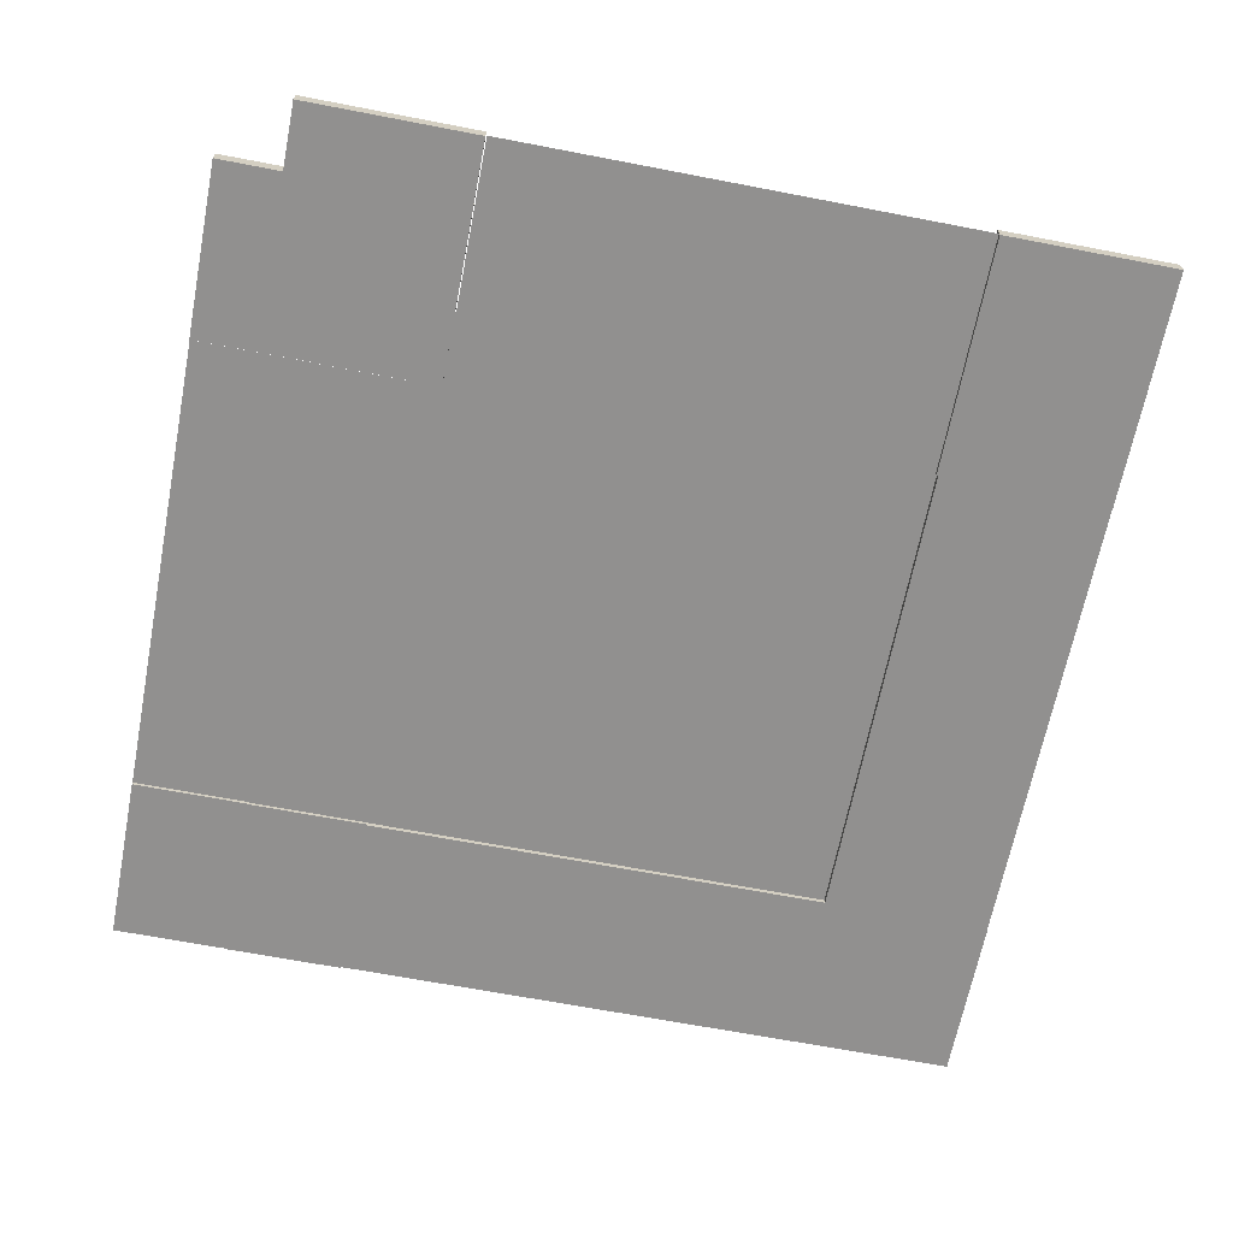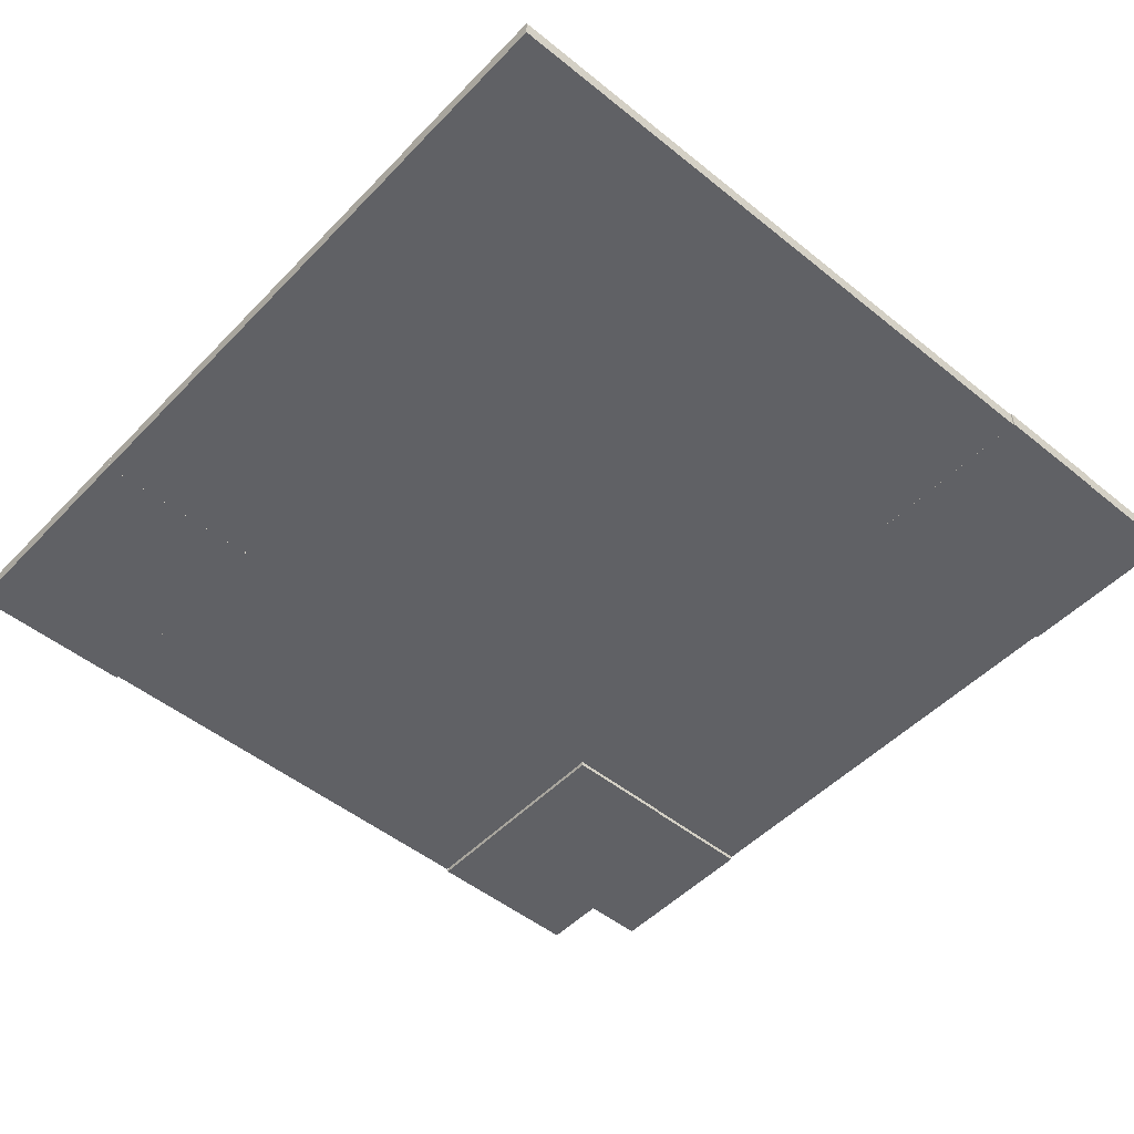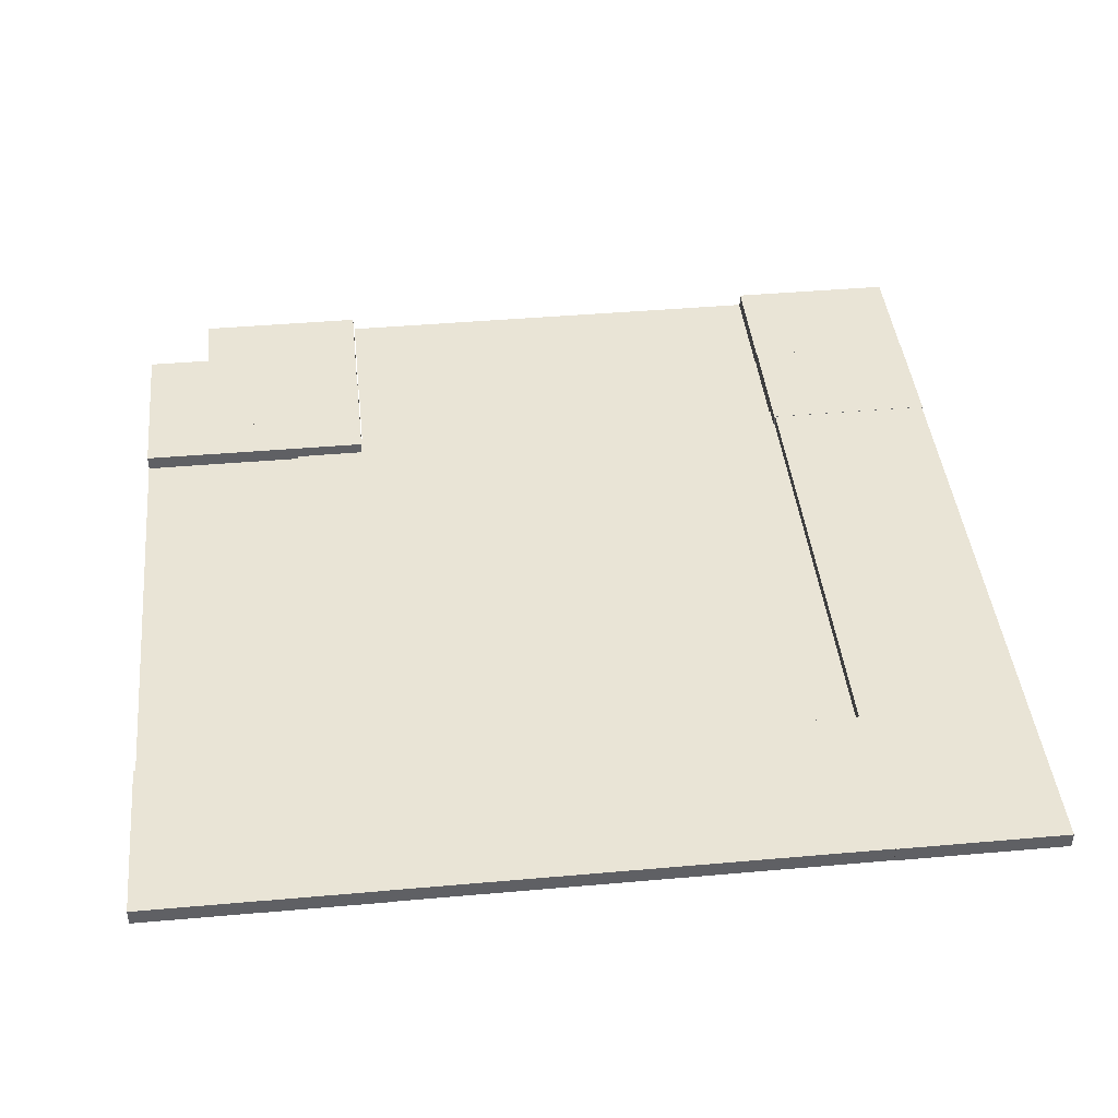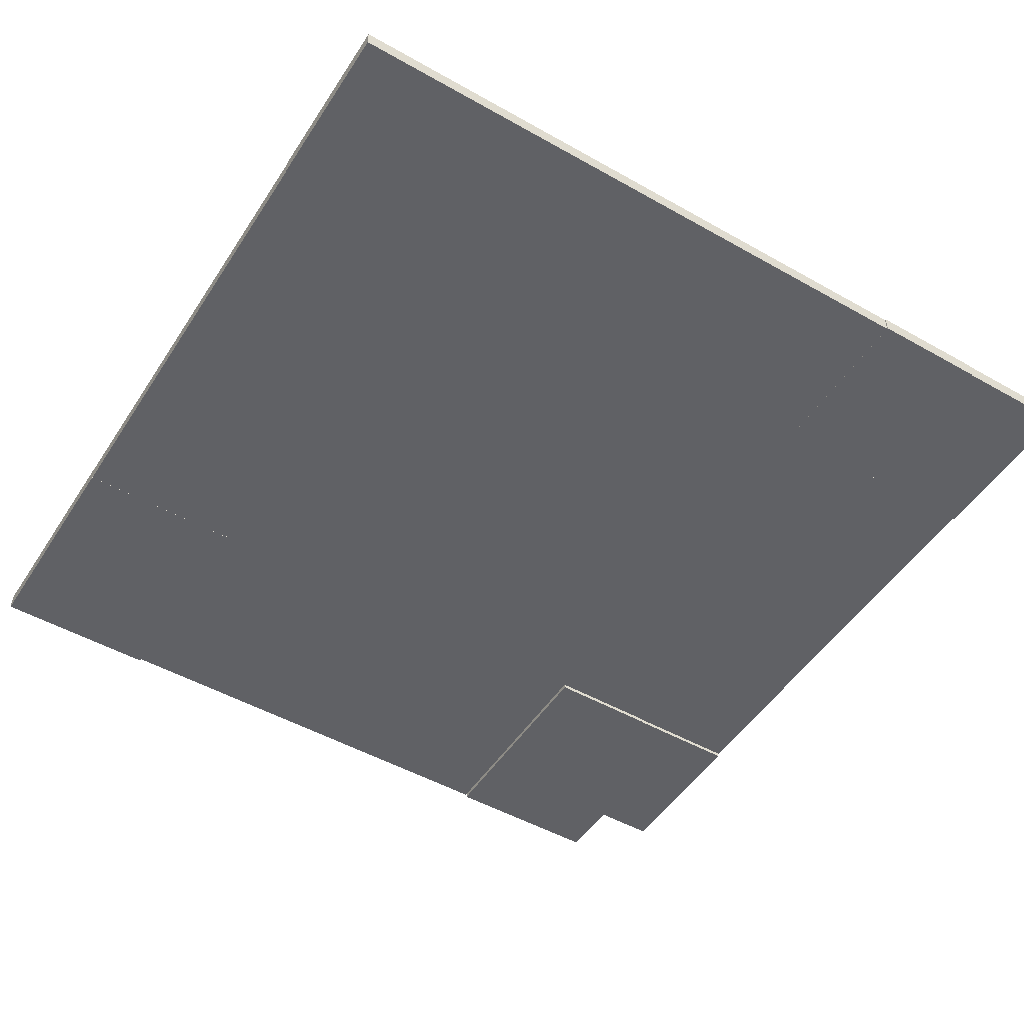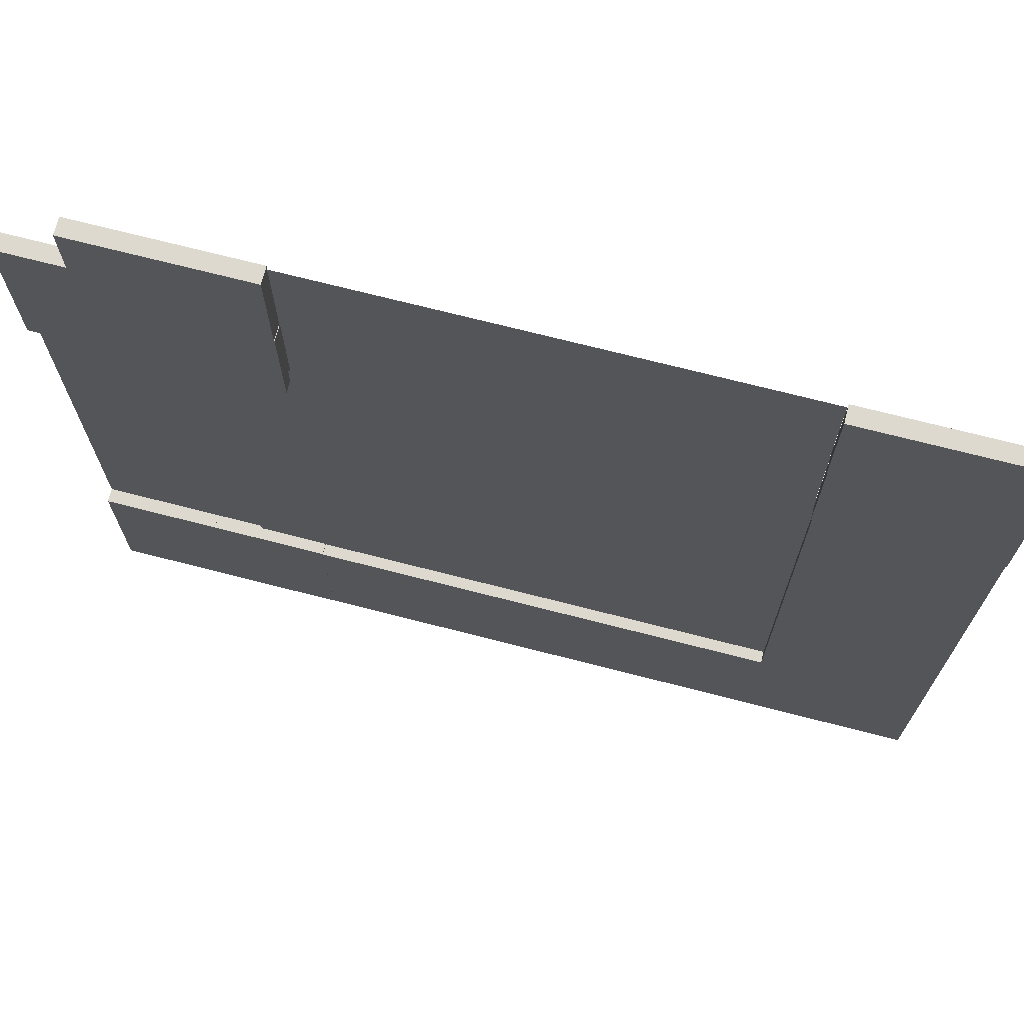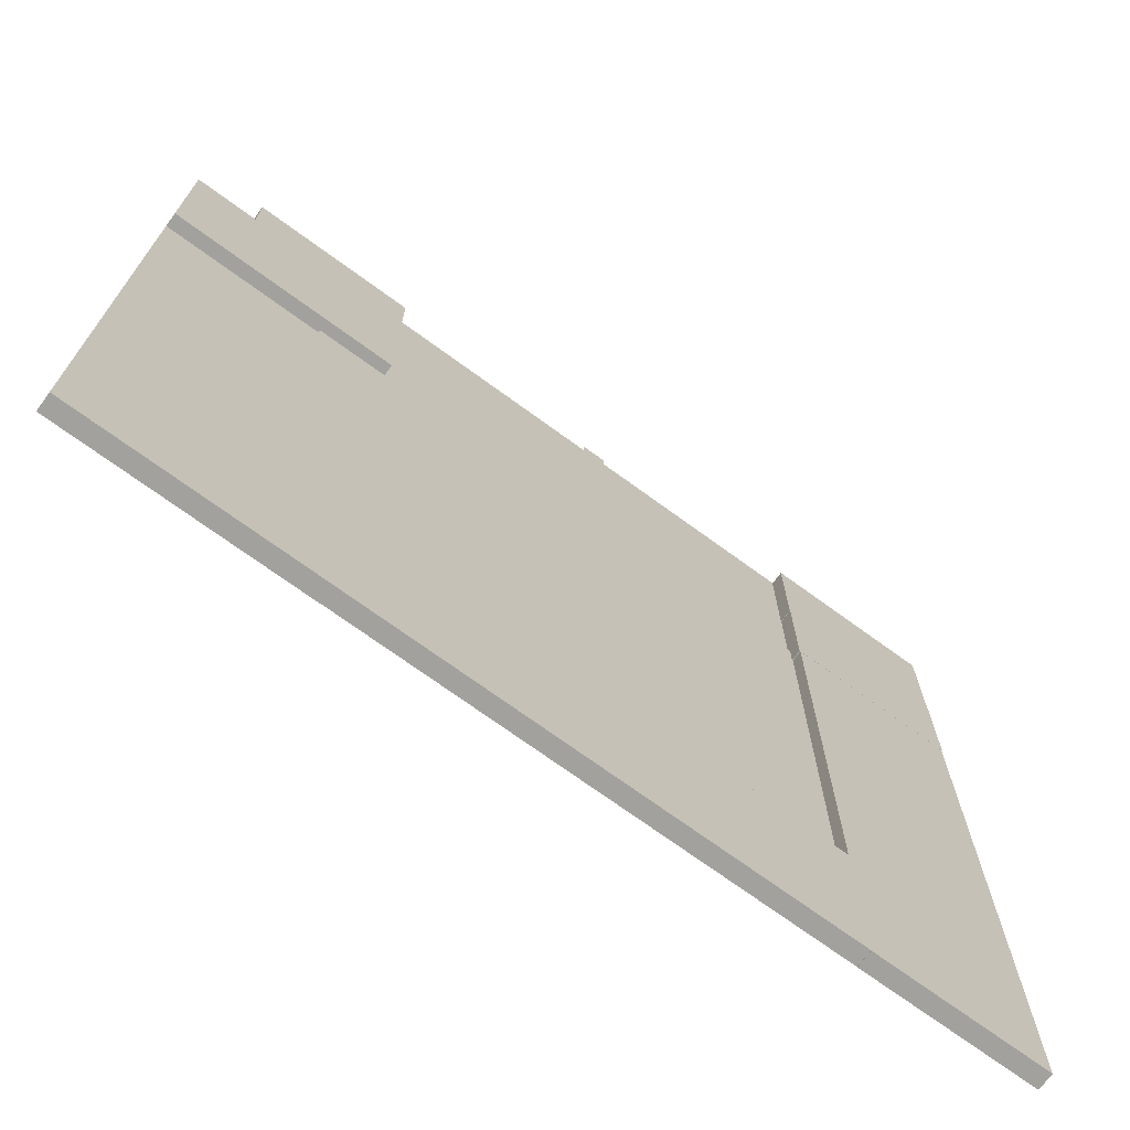
<metadata>
{"format":"obj","ext":"obj","renderer":"f3d","projection":"perspective","resolution":1024,"background":"white","views":[{"elev":-65.7,"azim":79.0,"up":"+Y"},{"elev":-49.7,"azim":-131.7,"up":"+Y"},{"elev":42.6,"azim":174.0,"up":"+Y"},{"elev":-49.9,"azim":-121.9,"up":"+Y"},{"elev":71.5,"azim":-165.6,"up":"+Z"},{"elev":-72.0,"azim":143.9,"up":"+Z"}]}
</metadata>
<code>
o Mesh.006_Mesh.001_Cube_Cube.001
v -8.417 -0.1398 -7.075
v -8.417 -0.1398 4.648
v -8.417 0.1398 4.648
v -8.417 0.1398 -7.075
v -5.545 -0.1398 -7.075
v -5.545 0.1398 -7.075
v -5.545 0.1398 4.648
v -5.545 -0.1398 4.648
f 1 2 3
f 1 3 4
f 5 1 4
f 5 4 6
f 6 7 8
f 6 8 5
f 2 8 7
f 2 7 3
f 2 1 5
f 2 5 8
f 7 6 4
f 7 4 3
o Mesh.005_Mesh.002_Mesh.003_Mesh.000_Cube.001_Cube.002
v 2.882 0.05446 -0.4057
v 2.882 0.05446 0.01678
v 4.025 0.05446 0.01678
v 4.025 0.05446 -0.4057
v 4.454 -0.142 -7.071
v 2.454 -0.142 -7.071
v 2.454 0.142 -7.071
v 4.454 0.142 -7.071
v 4.454 -0.142 -4.165
v 4.454 0.142 -4.165
v 2.454 0.142 -4.165
v 2.454 -0.142 -4.165
v 4.454 -0.142 3.788
v 2.454 -0.142 3.788
v 2.454 0.142 3.788
v 4.454 0.142 3.788
v 4.454 -0.142 6.694
v 4.454 0.142 6.694
v 2.454 0.142 6.694
v 2.454 -0.142 6.694
v 2.454 -0.09251 -4.157
v 2.454 -0.09251 3.768
v 4.454 -0.09251 3.768
v 4.454 -0.0925 -4.157
f 13 14 15
f 13 15 16
f 17 13 16
f 17 16 18
f 18 19 20
f 18 20 17
f 14 20 19
f 14 19 15
f 14 13 17
f 14 17 20
f 19 18 16
f 19 16 15
f 21 22 23
f 21 23 24
f 25 21 24
f 25 24 26
f 26 27 28
f 26 28 25
f 22 28 27
f 22 27 23
f 22 21 25
f 22 25 28
f 27 26 24
f 27 24 23
f 9 10 11
f 9 11 12
f 29 30 31
f 29 31 32
o Mesh.004_Mesh.004_Mesh.002_Mesh.002_Cube.001_Cube.004
v 4.881 0.05446 -0.4037
v 4.881 0.05446 0.01877
v 6.024 0.05446 0.01877
v 6.024 0.05446 -0.4037
v 6.452 -0.142 -7.069
v 4.452 -0.142 -7.069
v 4.452 0.142 -7.069
v 6.452 0.142 -7.069
v 6.452 -0.142 -4.163
v 6.452 0.142 -4.163
v 4.452 0.142 -4.163
v 4.452 -0.142 -4.163
v 6.452 -0.142 3.79
v 4.452 -0.142 3.79
v 4.452 0.142 3.79
v 6.452 0.142 3.79
v 6.452 -0.142 6.696
v 6.452 0.142 6.696
v 4.452 0.142 6.696
v 4.452 -0.142 6.696
v 4.452 -0.0925 -4.155
v 4.452 -0.09251 3.77
v 6.452 -0.09251 3.77
v 6.452 -0.0925 -4.155
f 37 38 39
f 37 39 40
f 41 37 40
f 41 40 42
f 42 43 44
f 42 44 41
f 38 44 43
f 38 43 39
f 38 37 41
f 38 41 44
f 43 42 40
f 43 40 39
f 45 46 47
f 45 47 48
f 49 45 48
f 49 48 50
f 50 51 52
f 50 52 49
f 46 52 51
f 46 51 47
f 46 45 49
f 46 49 52
f 51 50 48
f 51 48 47
f 33 34 35
f 33 35 36
f 53 54 55
f 53 55 56
o Mesh.003_Mesh_Cube.001_Cube.002
v 4.249 -0.1398 -7.067
v -7.473 -0.1398 -7.067
v -7.473 0.1398 -7.067
v 4.249 0.1398 -7.067
v 4.249 -0.1398 -4.196
v 4.249 0.1398 -4.196
v -7.473 0.1398 -4.196
v -7.473 -0.1398 -4.196
f 57 58 59
f 57 59 60
f 61 57 60
f 61 60 62
f 62 63 64
f 62 64 61
f 58 64 63
f 58 63 59
f 58 57 61
f 58 61 64
f 63 62 60
f 63 60 59
o Mesh.002_Mesh.003_Plane
v -5.574 -0.05575 4.188
v 3.64 -0.05575 4.188
v 3.64 -0.05575 -4.188
v -5.574 -0.05575 -4.188
f 65 66 67
f 65 67 68
o Mesh.001_Mesh.005_Mesh.001_Mesh.005_Cube.001_Cube.007
v -1.76 0.05446 7.333
v -1.337 0.05446 7.333
v -1.337 0.05446 6.19
v -1.76 0.05446 6.19
v -8.425 -0.142 5.762
v -8.425 -0.142 7.762
v -8.425 0.142 7.762
v -8.425 0.142 5.762
v -5.519 -0.142 5.762
v -5.519 0.142 5.762
v -5.519 0.142 7.762
v -5.519 -0.142 7.762
v 2.434 -0.142 5.762
v 2.434 -0.142 7.762
v 2.434 0.142 7.762
v 2.434 0.142 5.762
v 5.34 -0.142 5.762
v 5.34 0.142 5.762
v 5.34 0.142 7.762
v 5.34 -0.142 7.762
v -5.511 -0.09251 7.762
v 2.414 -0.09251 7.762
v 2.414 -0.09251 5.762
v -5.511 -0.09251 5.762
f 73 74 75
f 73 75 76
f 77 73 76
f 77 76 78
f 78 79 80
f 78 80 77
f 74 80 79
f 74 79 75
f 74 73 77
f 74 77 80
f 79 78 76
f 79 76 75
f 81 82 83
f 81 83 84
f 85 81 84
f 85 84 86
f 86 87 88
f 86 88 85
f 82 88 87
f 82 87 83
f 82 81 85
f 82 85 88
f 87 86 84
f 87 84 83
f 69 70 71
f 69 71 72
f 89 90 91
f 89 91 92
o Mesh_Mesh.006_Mesh_Mesh.006_Cube.001_Cube.008
v -1.768 0.05446 5.358
v -1.346 0.05446 5.358
v -1.346 0.05446 4.215
v -1.768 0.05446 4.215
v -8.434 -0.142 3.786
v -8.434 -0.142 5.786
v -8.434 0.142 5.786
v -8.434 0.142 3.786
v -5.528 -0.142 3.786
v -5.528 0.142 3.786
v -5.528 0.142 5.786
v -5.528 -0.142 5.786
v 2.425 -0.142 3.786
v 2.425 -0.142 5.786
v 2.425 0.142 5.786
v 2.425 0.142 3.786
v 5.331 -0.142 3.786
v 5.331 0.142 3.786
v 5.331 0.142 5.786
v 5.331 -0.142 5.786
v -5.52 -0.09251 5.786
v 2.405 -0.09251 5.786
v 2.405 -0.09251 3.786
v -5.52 -0.09251 3.786
f 97 98 99
f 97 99 100
f 101 97 100
f 101 100 102
f 102 103 104
f 102 104 101
f 98 104 103
f 98 103 99
f 98 97 101
f 98 101 104
f 103 102 100
f 103 100 99
f 105 106 107
f 105 107 108
f 109 105 108
f 109 108 110
f 110 111 112
f 110 112 109
f 106 112 111
f 106 111 107
f 106 105 109
f 106 109 112
f 111 110 108
f 111 108 107
f 93 94 95
f 93 95 96
f 113 114 115
f 113 115 116

</code>
